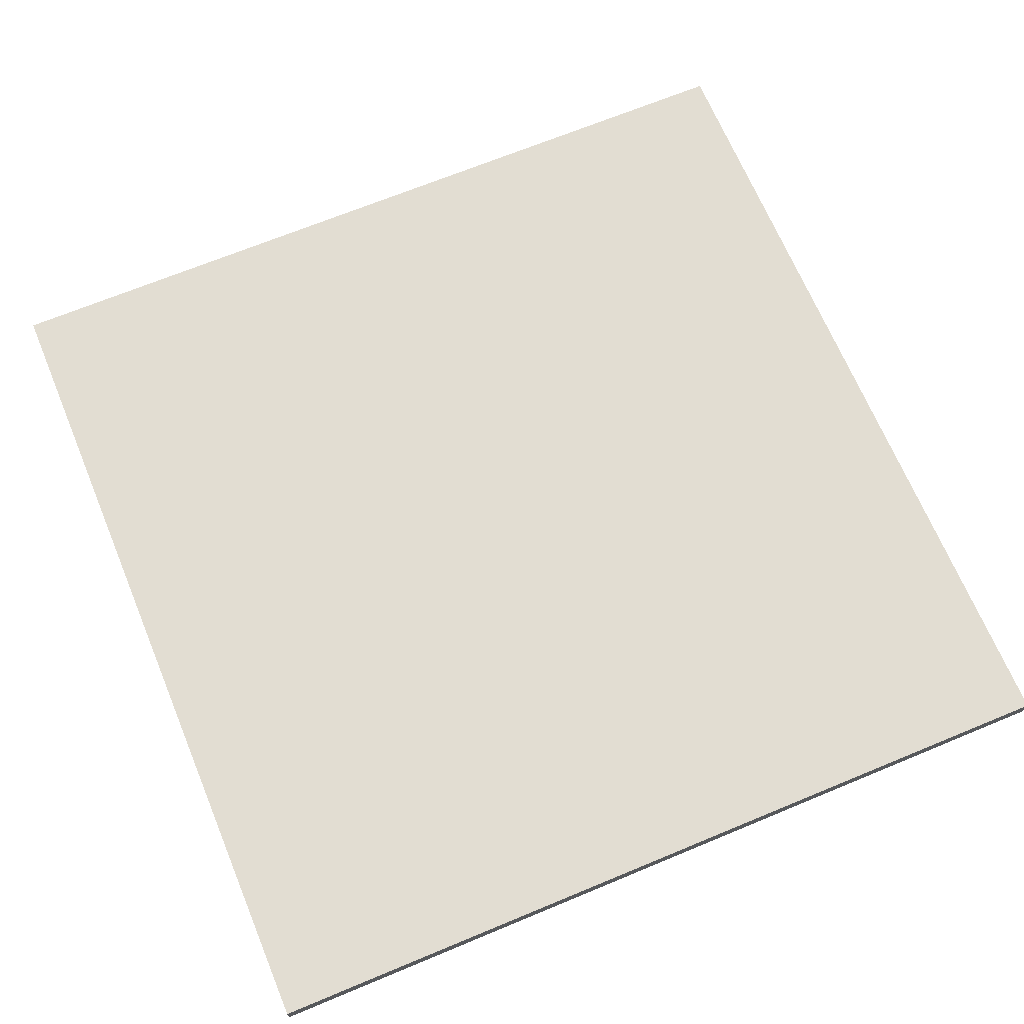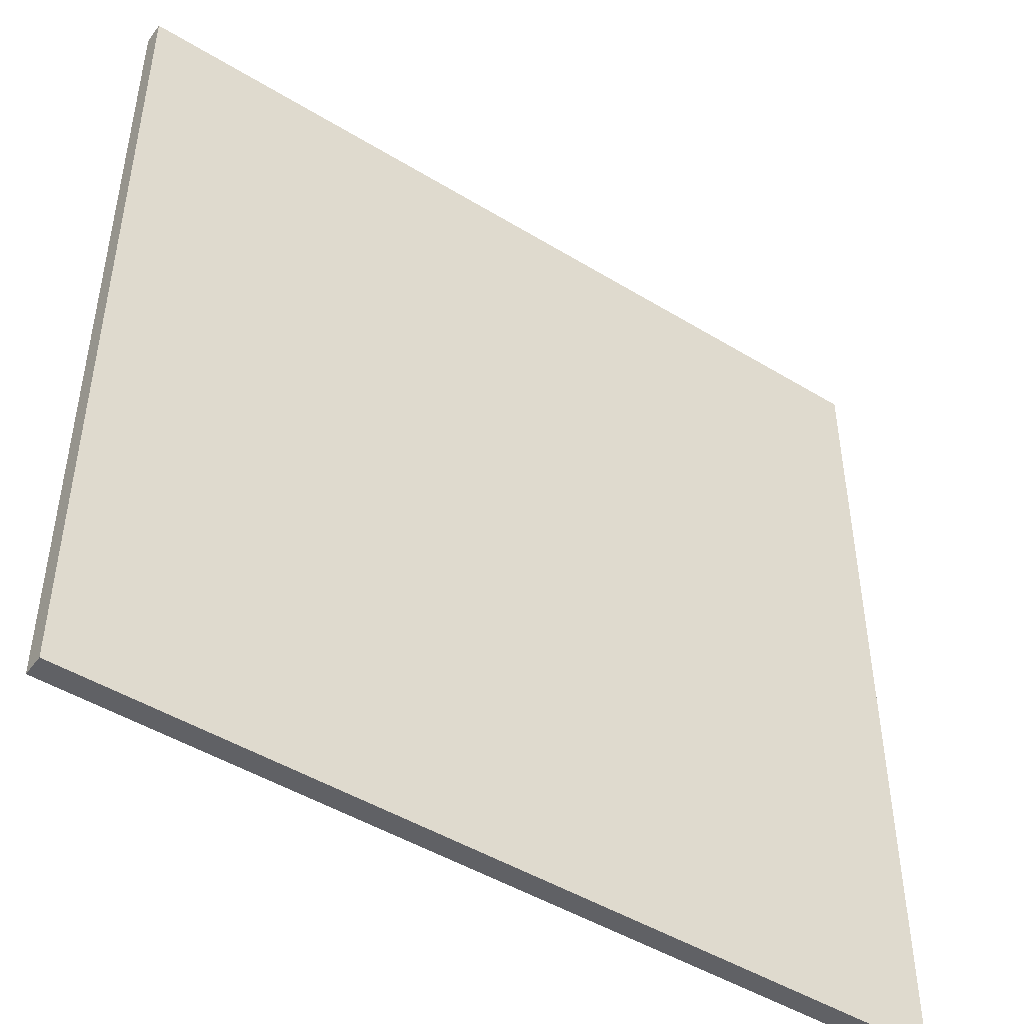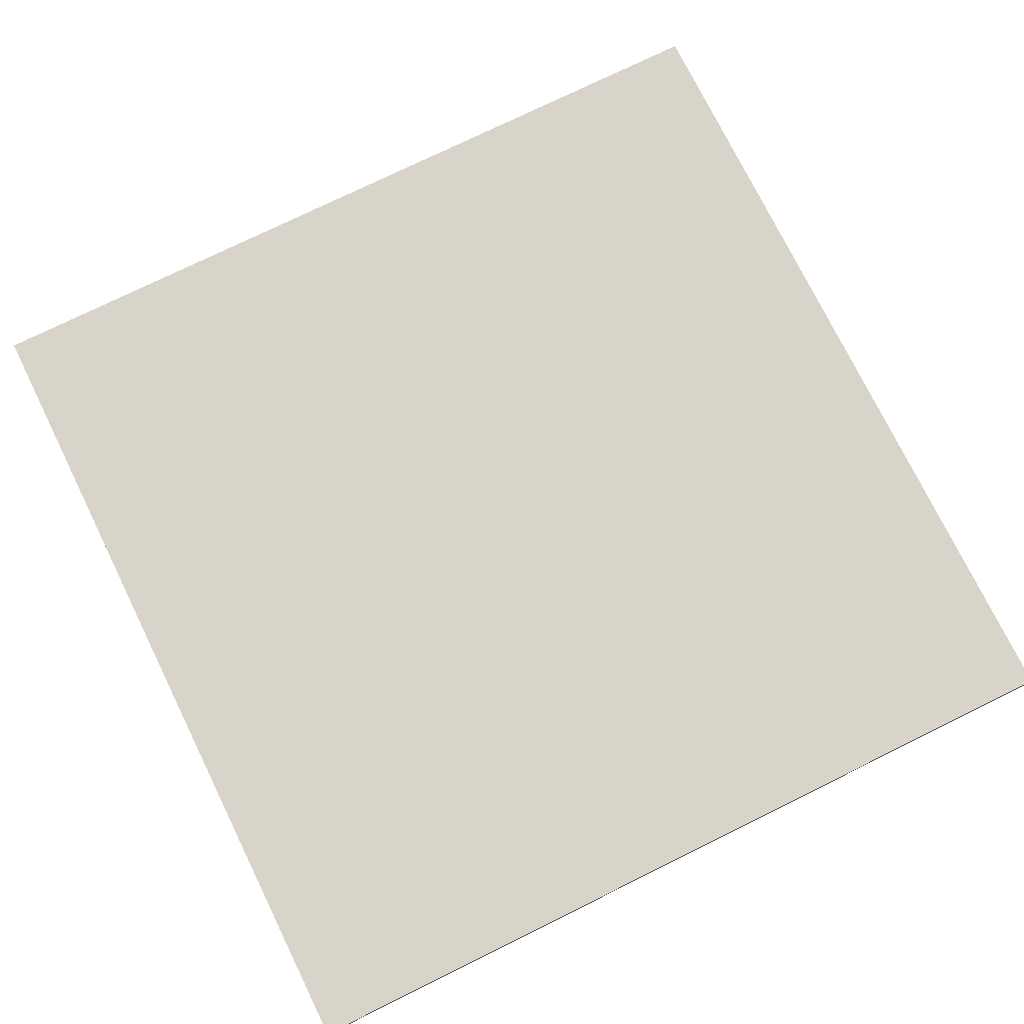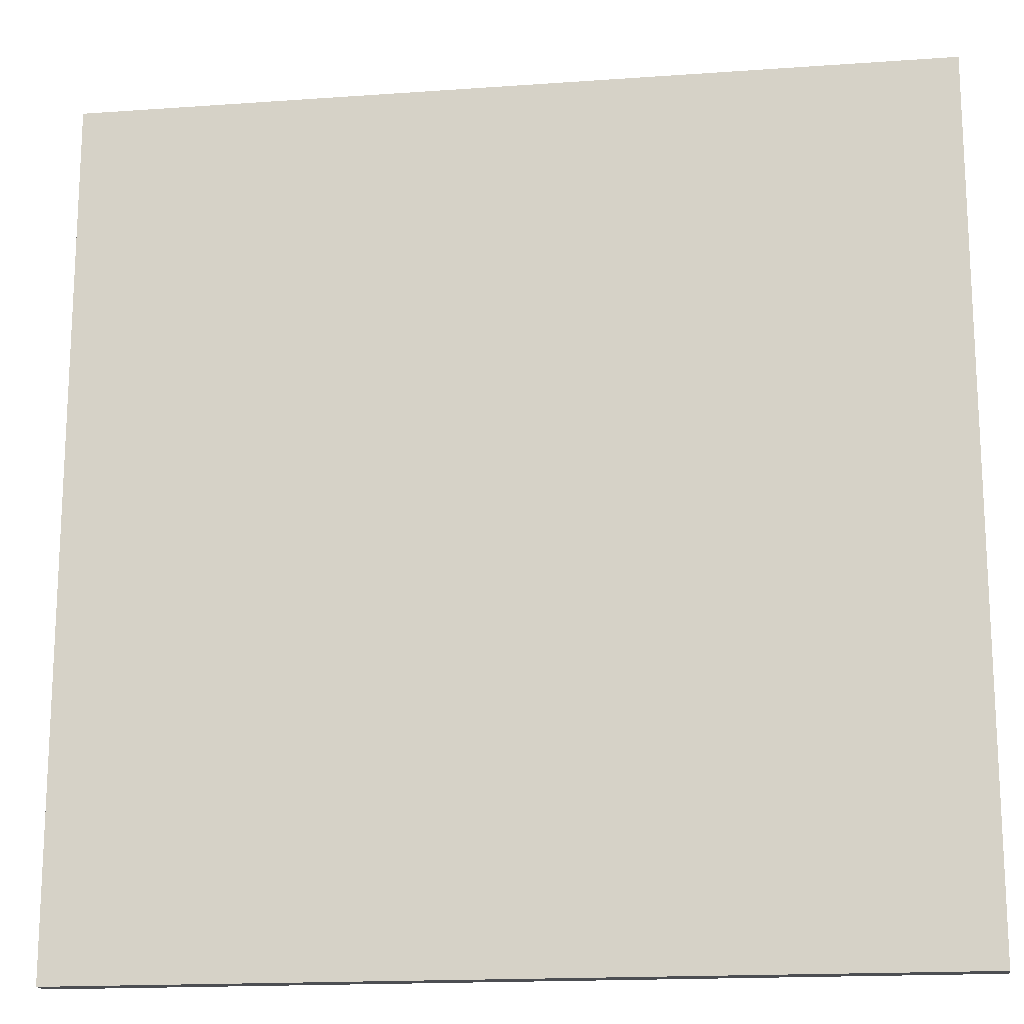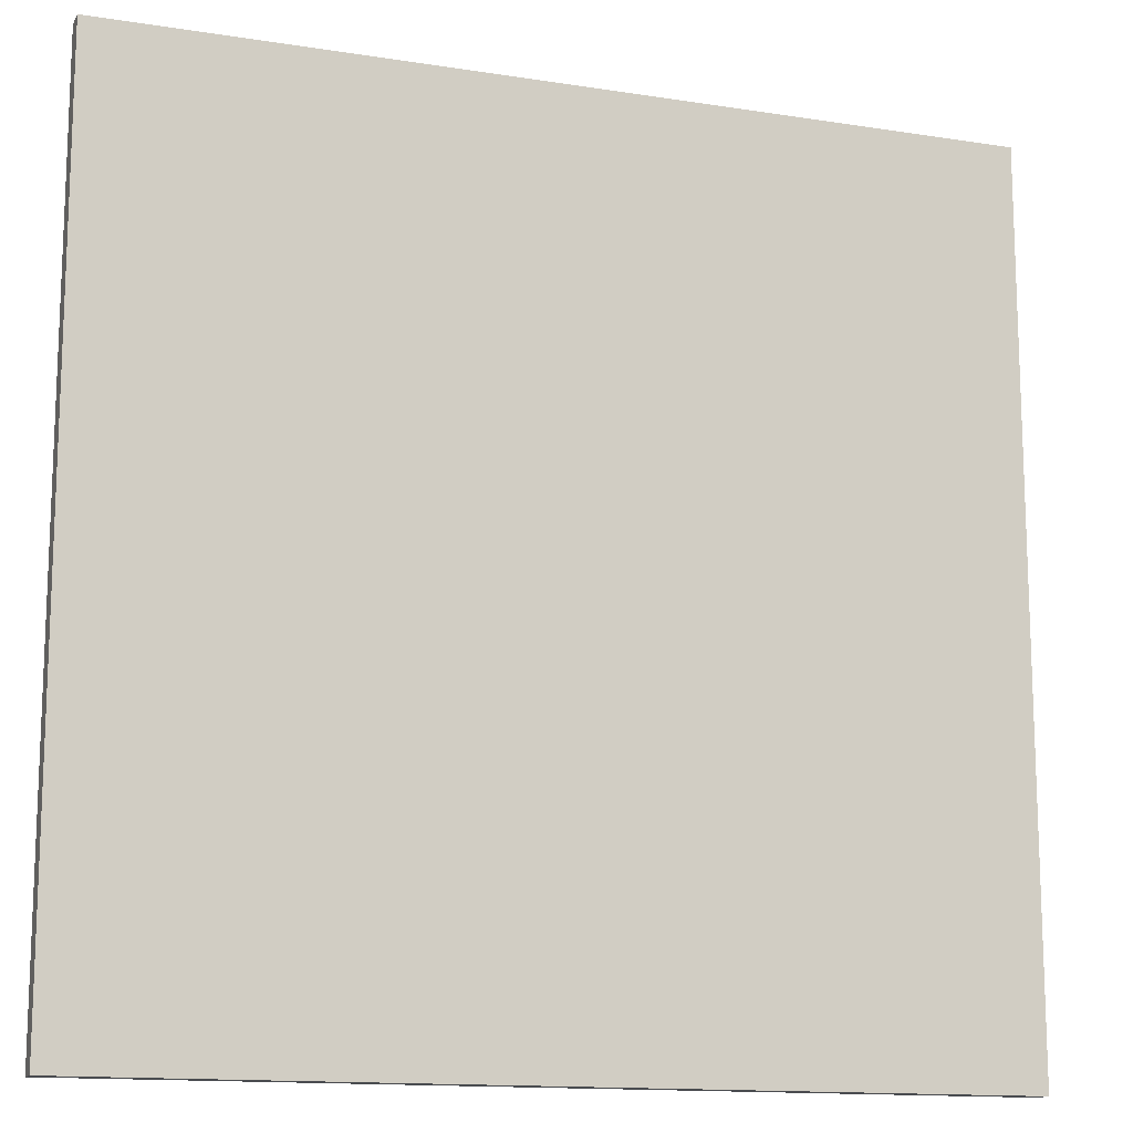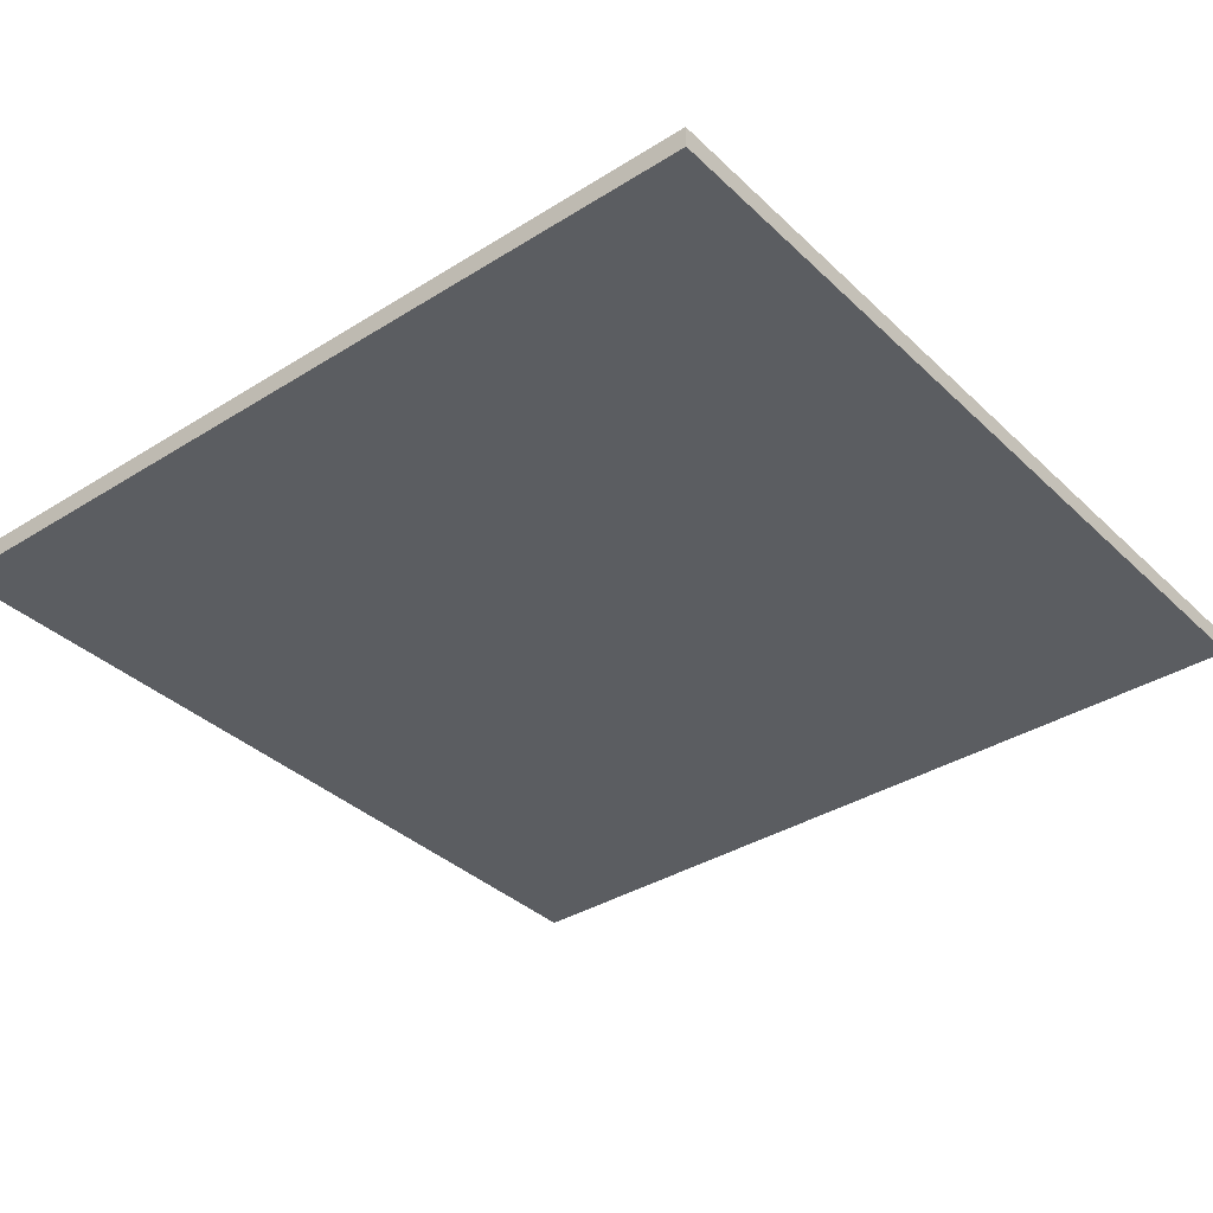
<metadata>
{"format":"obj","ext":"obj","renderer":"f3d","projection":"perspective","resolution":1024,"background":"white","views":[{"elev":68.1,"azim":67.4,"up":"+Y"},{"elev":-47.1,"azim":145.3,"up":"+Z"},{"elev":75.5,"azim":-26.2,"up":"+Y"},{"elev":-16.9,"azim":-171.8,"up":"+Z"},{"elev":-13.8,"azim":160.6,"up":"+Z"},{"elev":-36.2,"azim":-140.7,"up":"+Y"}]}
</metadata>
<code>
g MainCity_Ground_RedTile_01
v -2 -1.764e-07 2
v 2 -1.764e-07 2
v 2 3.481e-07 -2
v -2 3.481e-07 -2
v -2 0.1 2
v -2 0.1 -2
v 2 0.1 -2
v 2 0.1 2
v -2 -1.764e-07 2
v -2 0.1 2
v 2 0.1 2
v 2 -1.764e-07 2
v 2 -1.764e-07 2
v 2 0.1 2
v 2 0.1 -2
v 2 3.481e-07 -2
v 2 3.481e-07 -2
v 2 0.1 -2
v -2 0.1 -2
v -2 3.481e-07 -2
v -2 3.481e-07 -2
v -2 0.1 -2
v -2 0.1 2
v -2 -1.764e-07 2
g MainCity_Ground_RedTile_01_0
f 3 2 1
f 4 3 1
f 7 6 5
f 8 7 5
f 11 10 9
f 12 11 9
f 15 14 13
f 16 15 13
f 19 18 17
f 20 19 17
f 23 22 21
f 24 23 21

</code>
